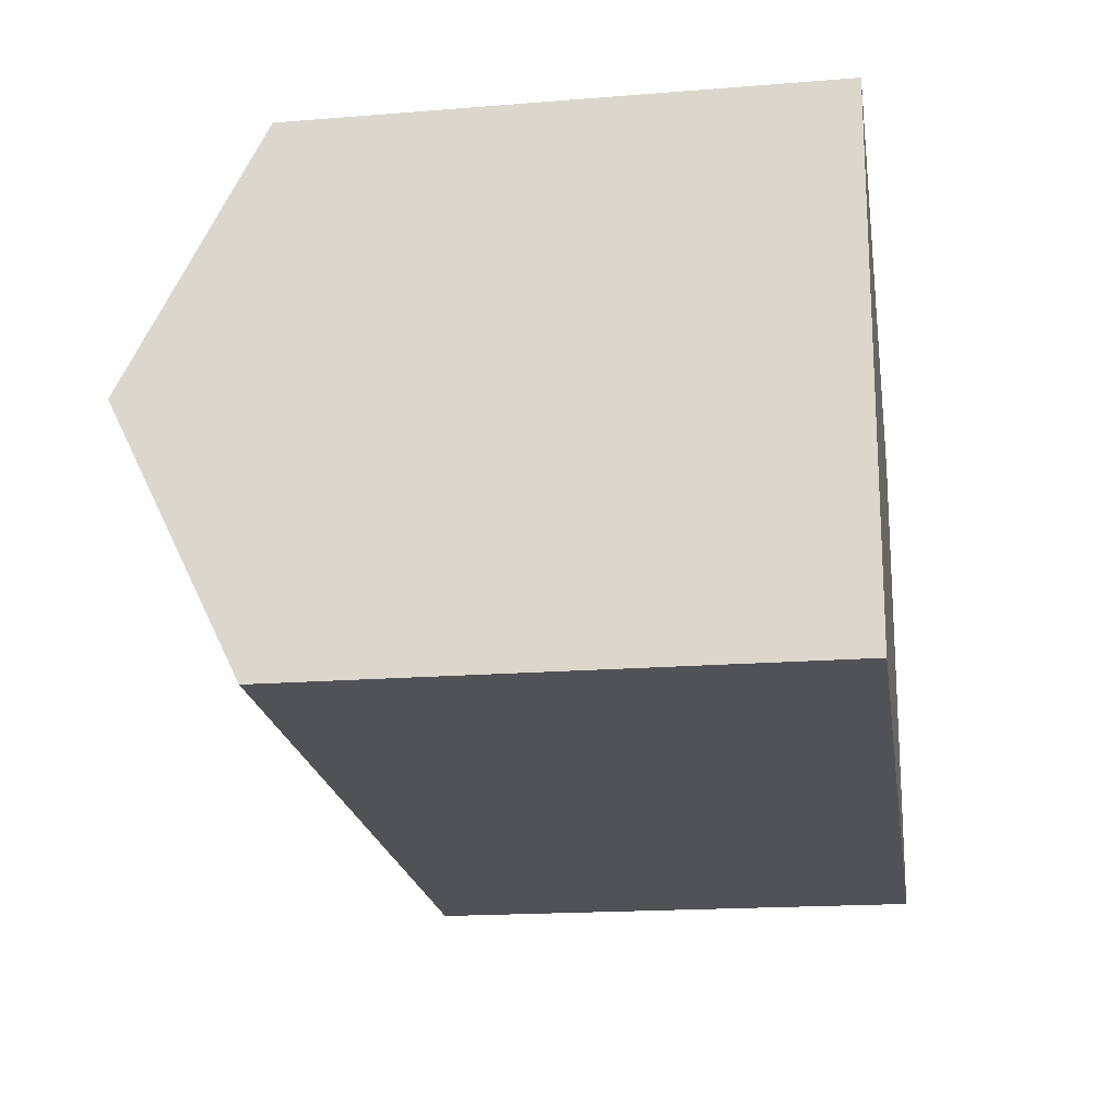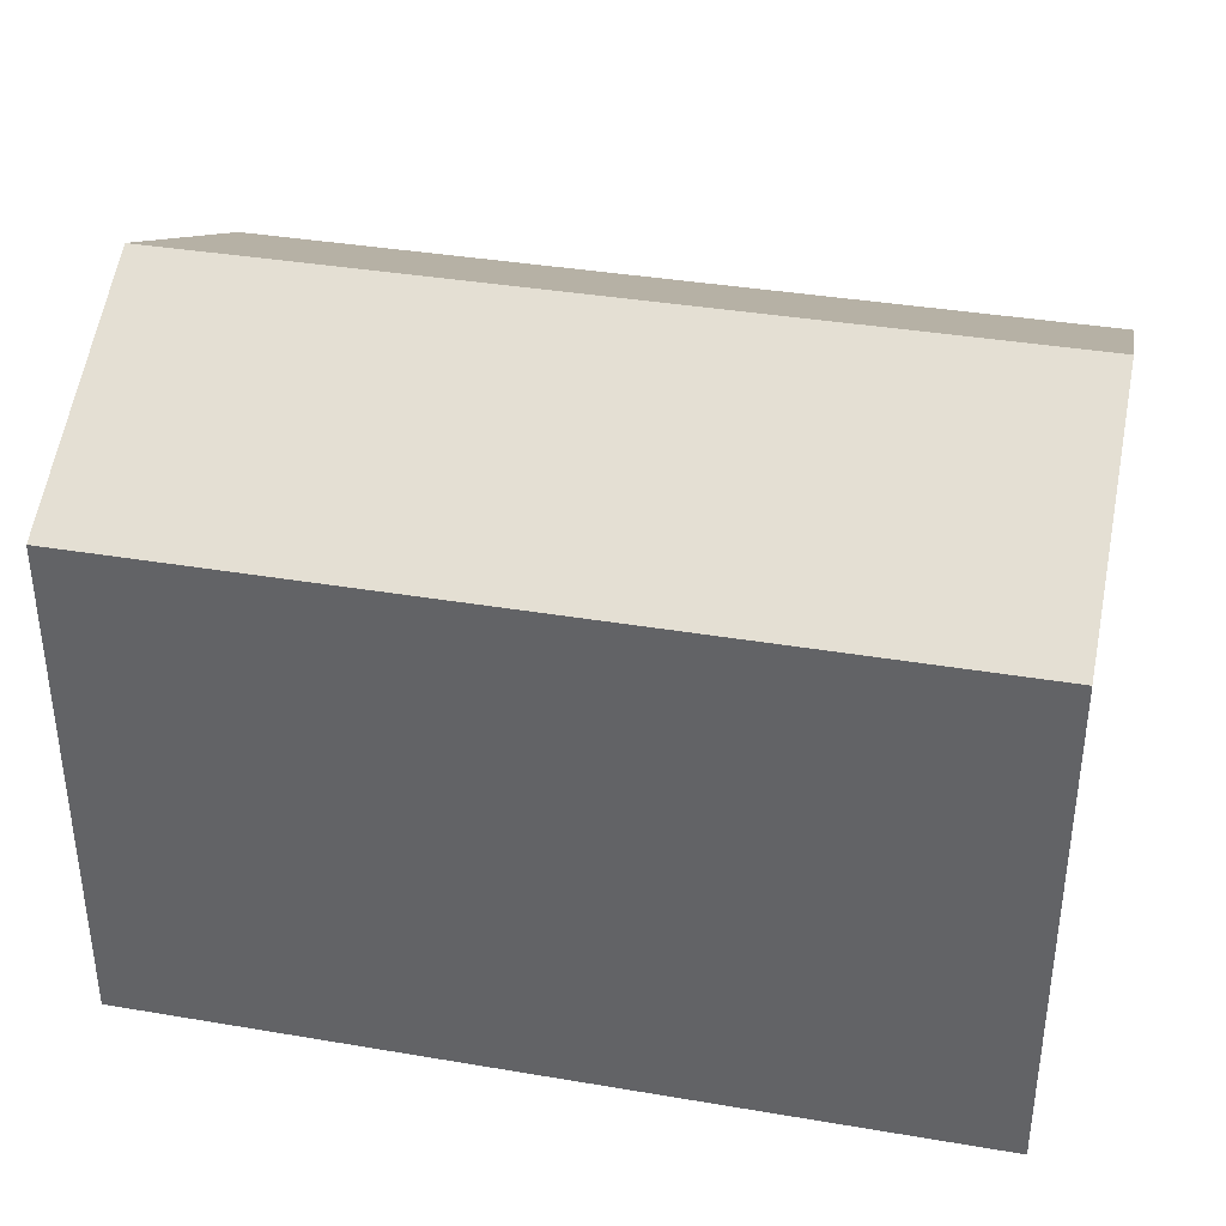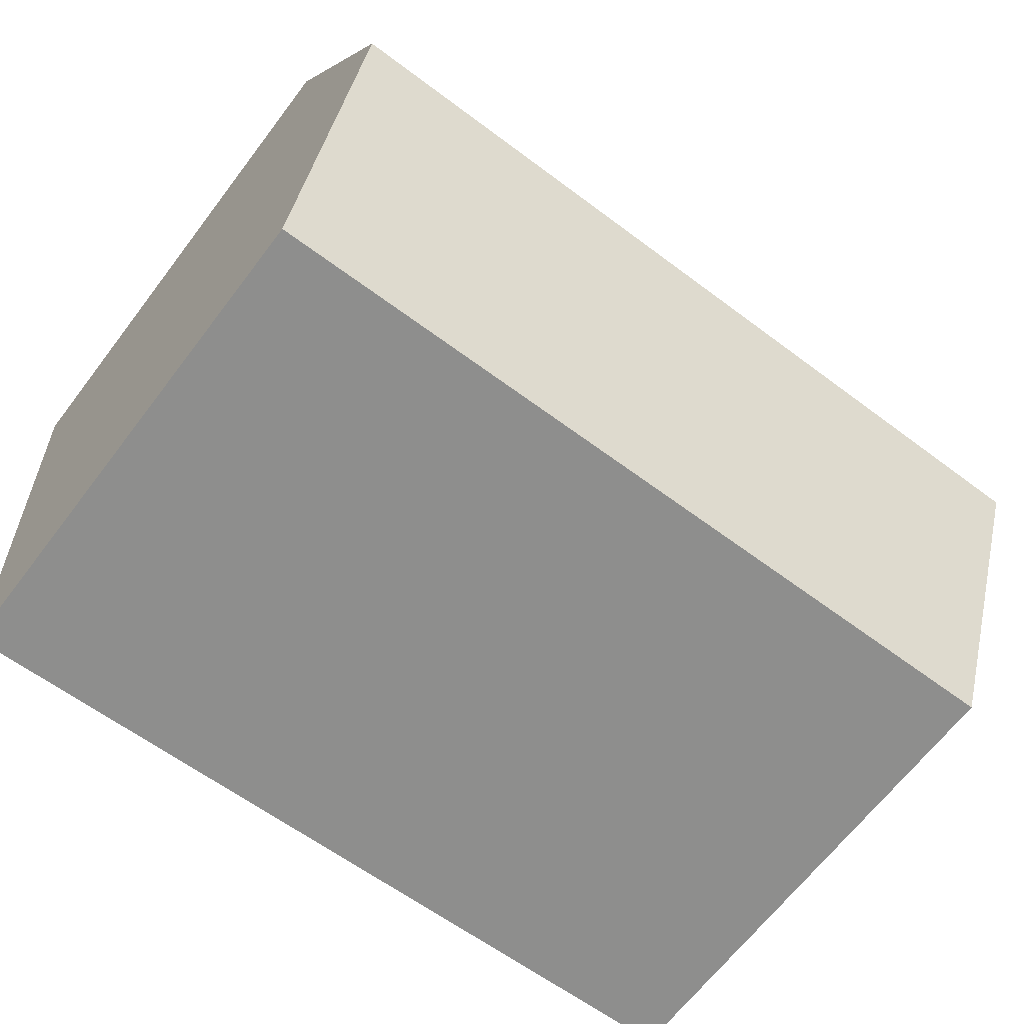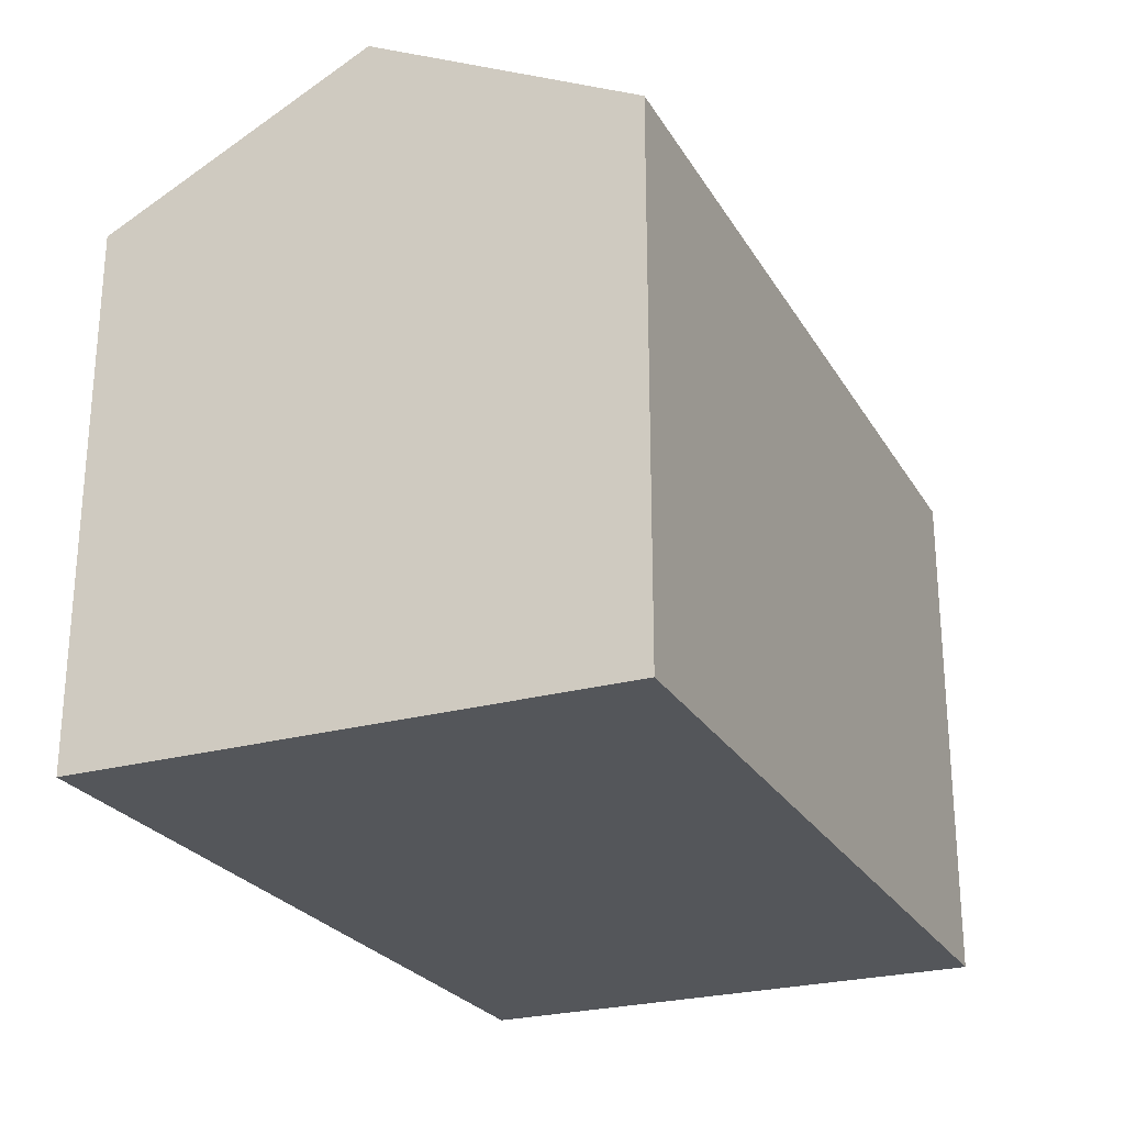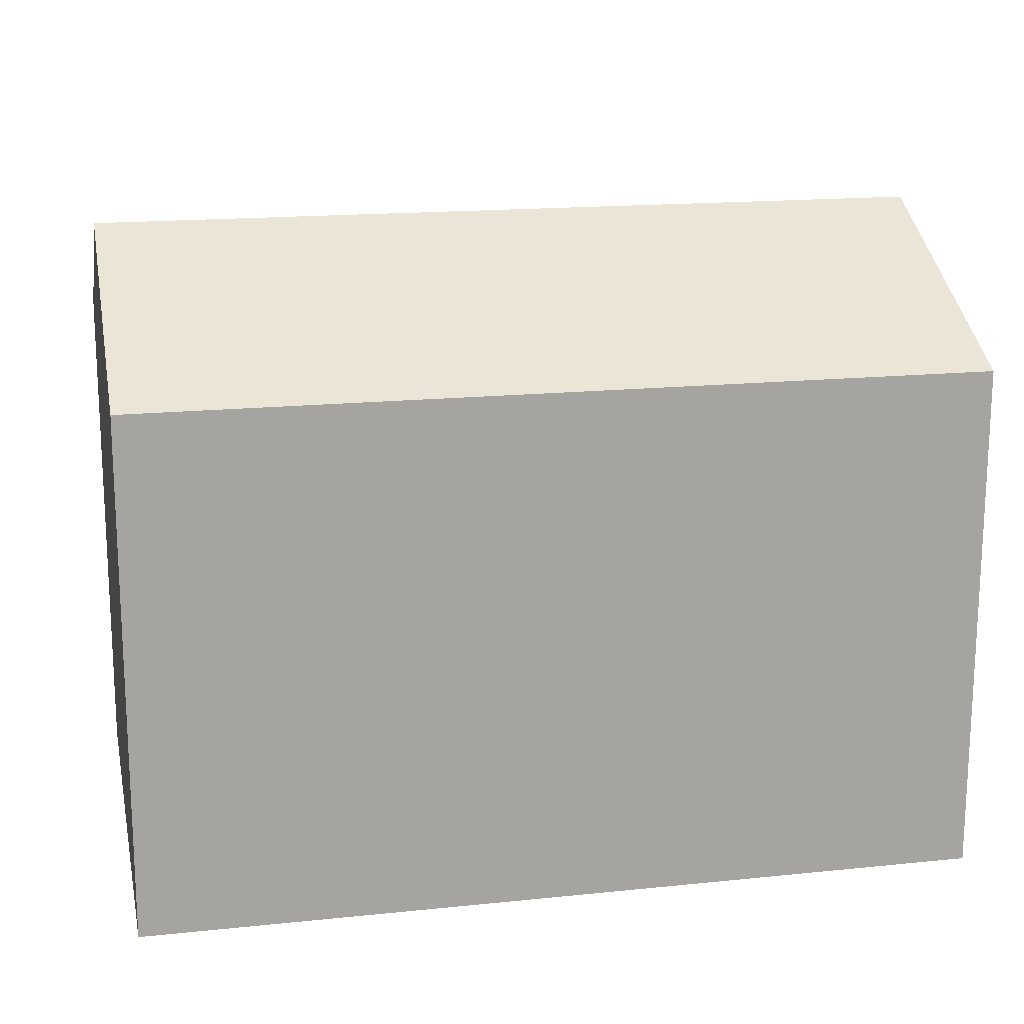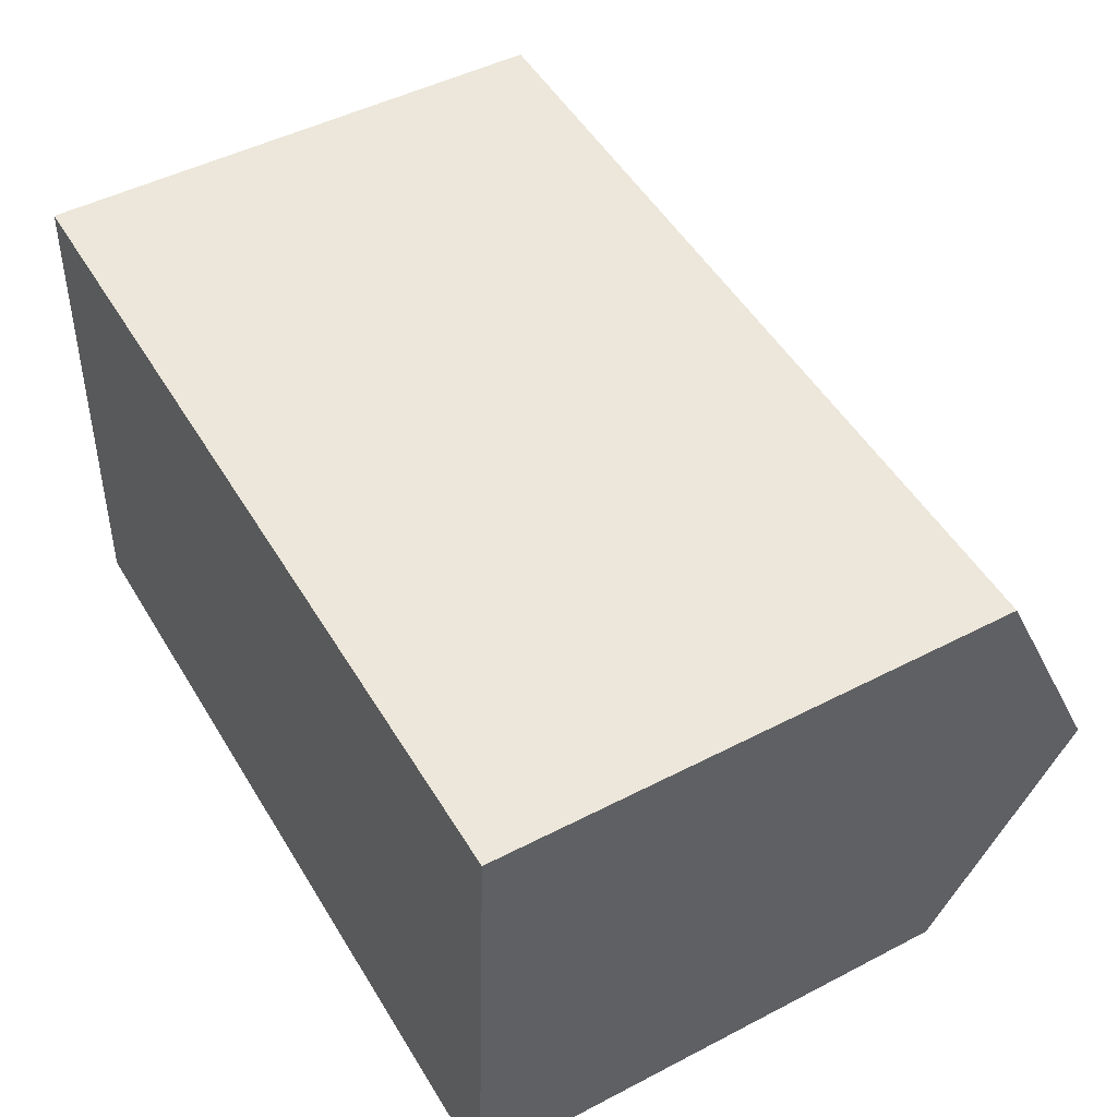
<metadata>
{"format":"obj","ext":"obj","renderer":"f3d","projection":"perspective","resolution":1024,"background":"white","views":[{"elev":-18.2,"azim":-81.2,"up":"+Z"},{"elev":37.1,"azim":15.4,"up":"+Y"},{"elev":-66.4,"azim":142.6,"up":"+Z"},{"elev":-25.2,"azim":117.1,"up":"+Y"},{"elev":16.7,"azim":-8.8,"up":"+Y"},{"elev":47.5,"azim":59.6,"up":"+Z"}]}
</metadata>
<code>
v  19 14.37 4.779
v  16.07 11.47 10.74
v  19.32 11.47 10.57
v  0.313 14.37 5.788
v  0.625 11.47 11.58
v  18.68 11.47 -1.008
v  16.07 11.47 -0.867
v  6.912 11.47 -0.373
v  0 11.47 7.024e-16
v  0 0 0
v  0.625 -7.088e-16 11.58
v  0.313 -3.544e-16 5.788
v  16.07 -6.578e-16 10.74
v  19.32 -6.47e-16 10.57
v  18.68 6.172e-17 -1.008
v  19 -2.926e-16 4.779
v  16.07 5.309e-17 -0.867
v  6.912 2.284e-17 -0.373
g defaultobject
f 1 2 3
f 2 1 4
f 2 4 5
f 6 4 1
f 4 6 7
f 4 7 8
f 4 8 9
f 10 4 9
f 4 10 5
f 5 10 11
f 11 10 12
f 11 2 5
f 2 11 13
f 2 13 3
f 3 13 14
f 14 1 3
f 1 14 6
f 6 14 15
f 15 14 16
f 15 7 6
f 7 15 8
f 8 15 17
f 8 17 9
f 9 17 18
f 9 18 10
f 13 16 14
f 16 13 11
f 16 11 15
f 15 11 17
f 17 11 18
f 18 11 12
f 18 12 10

</code>
